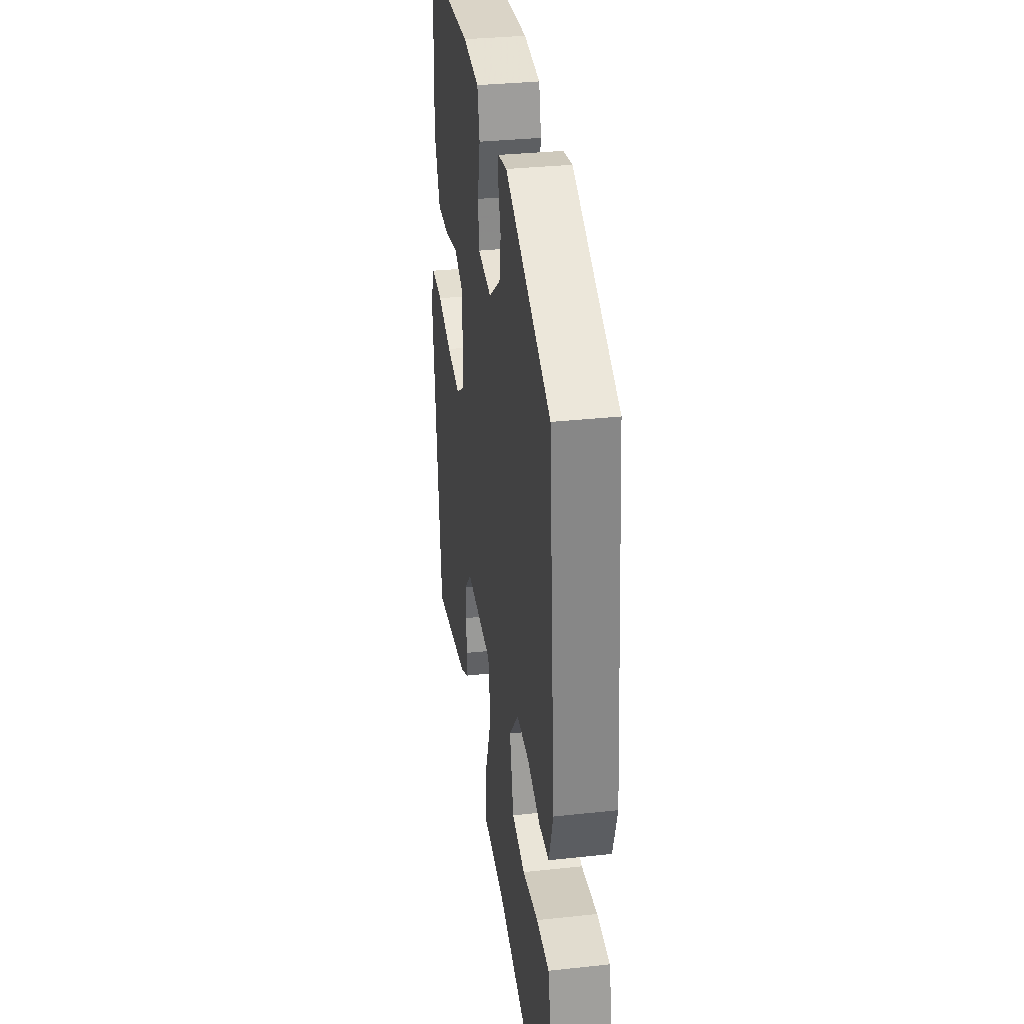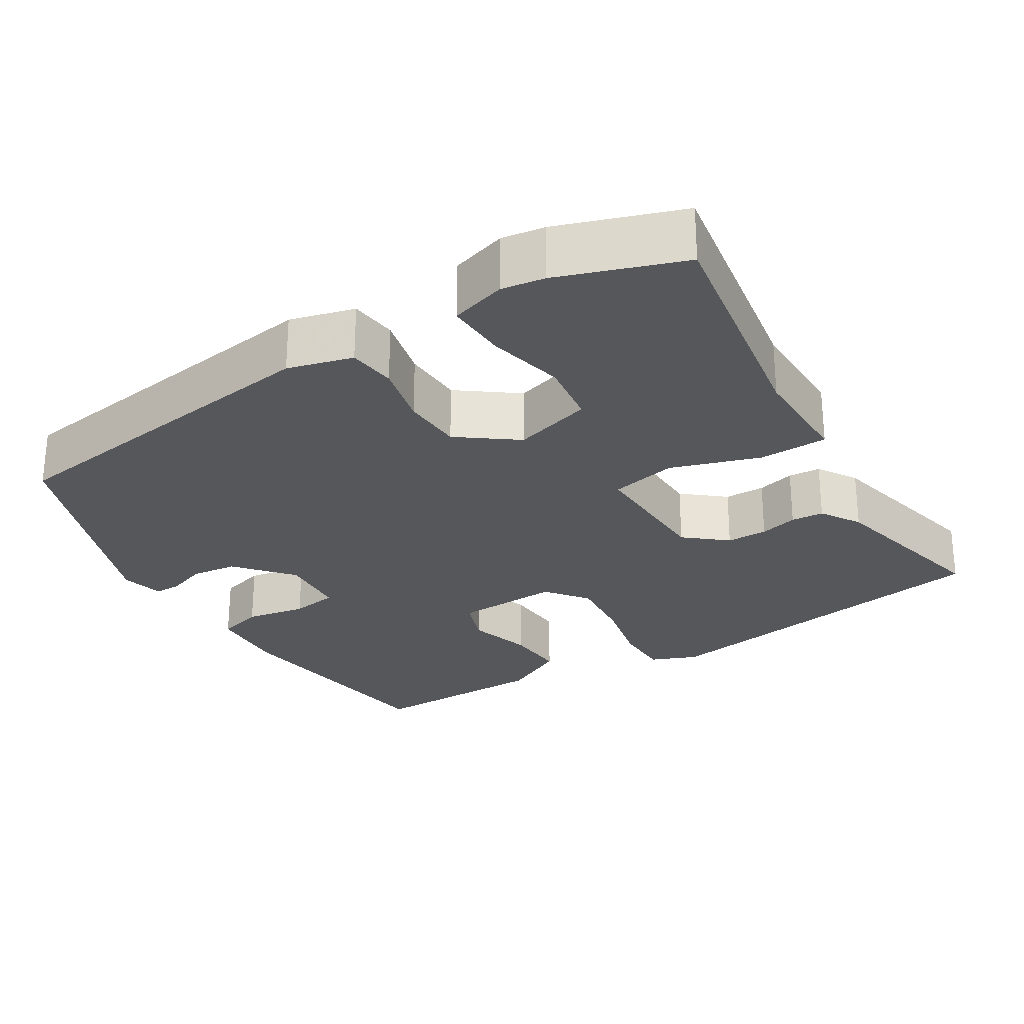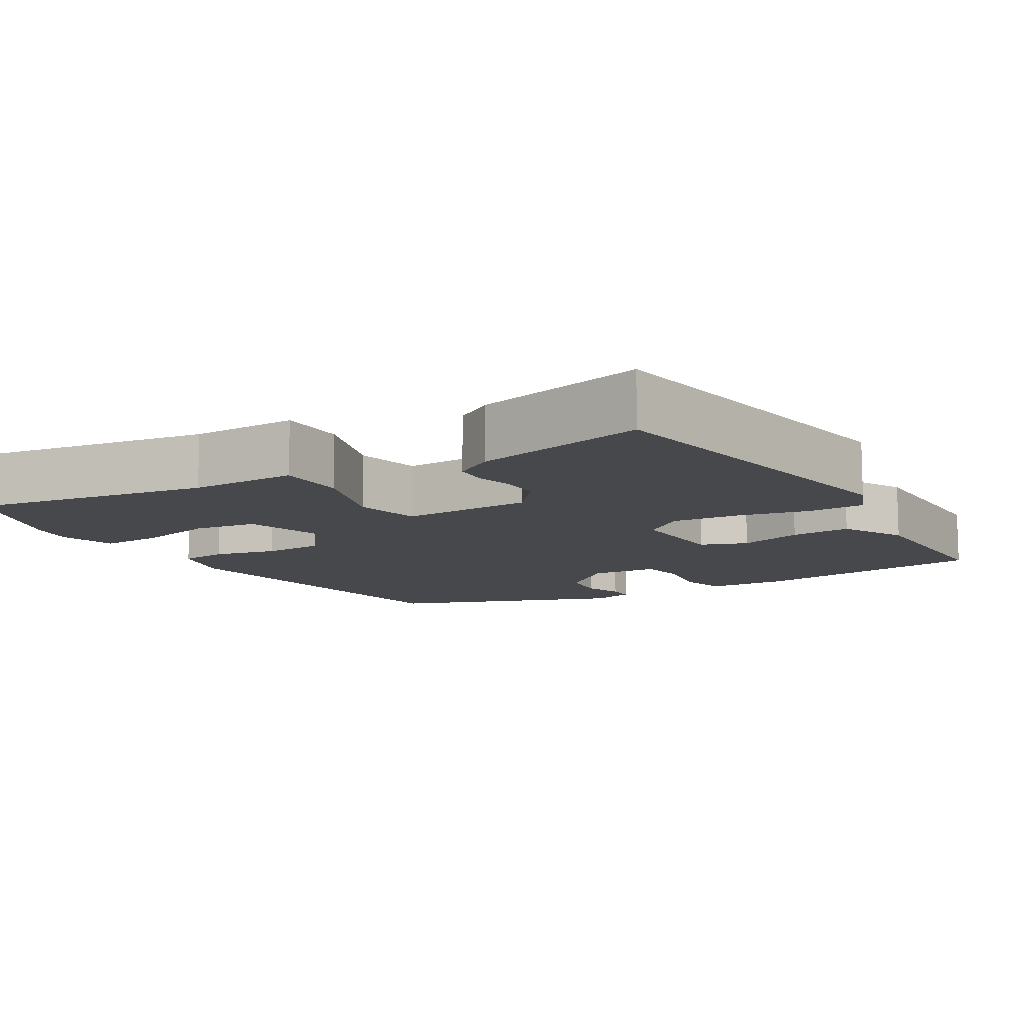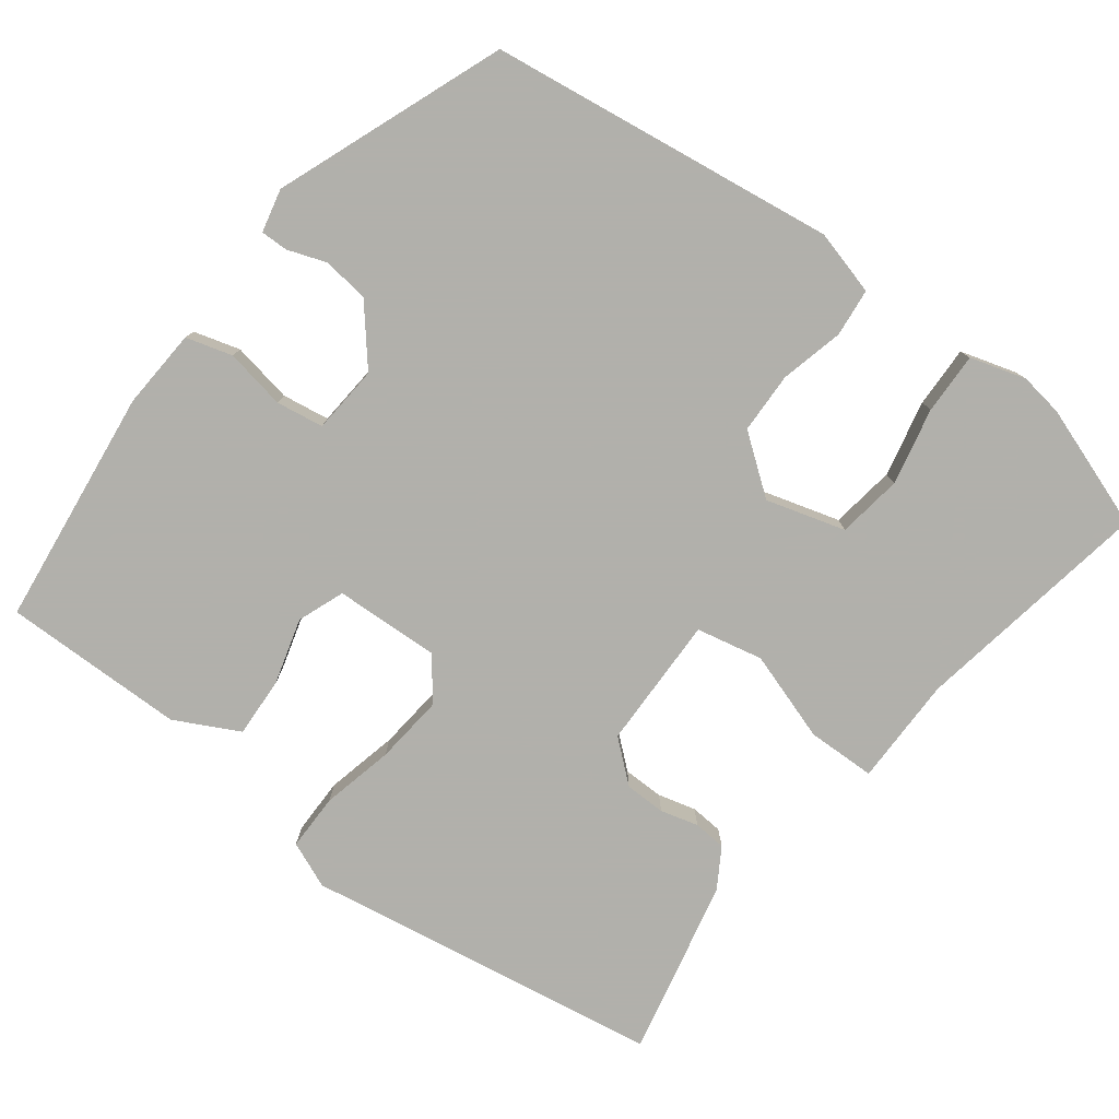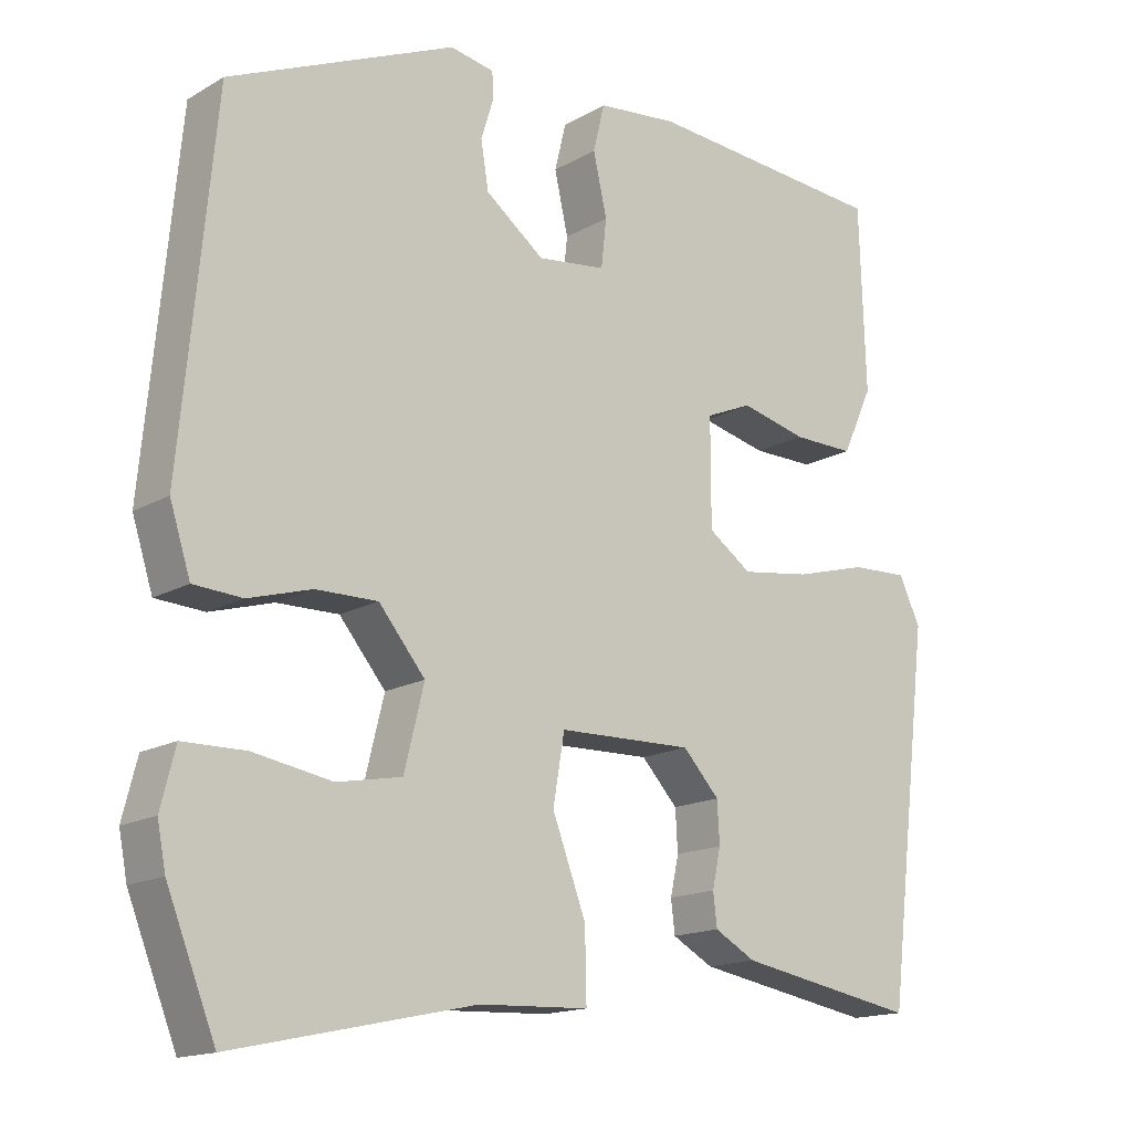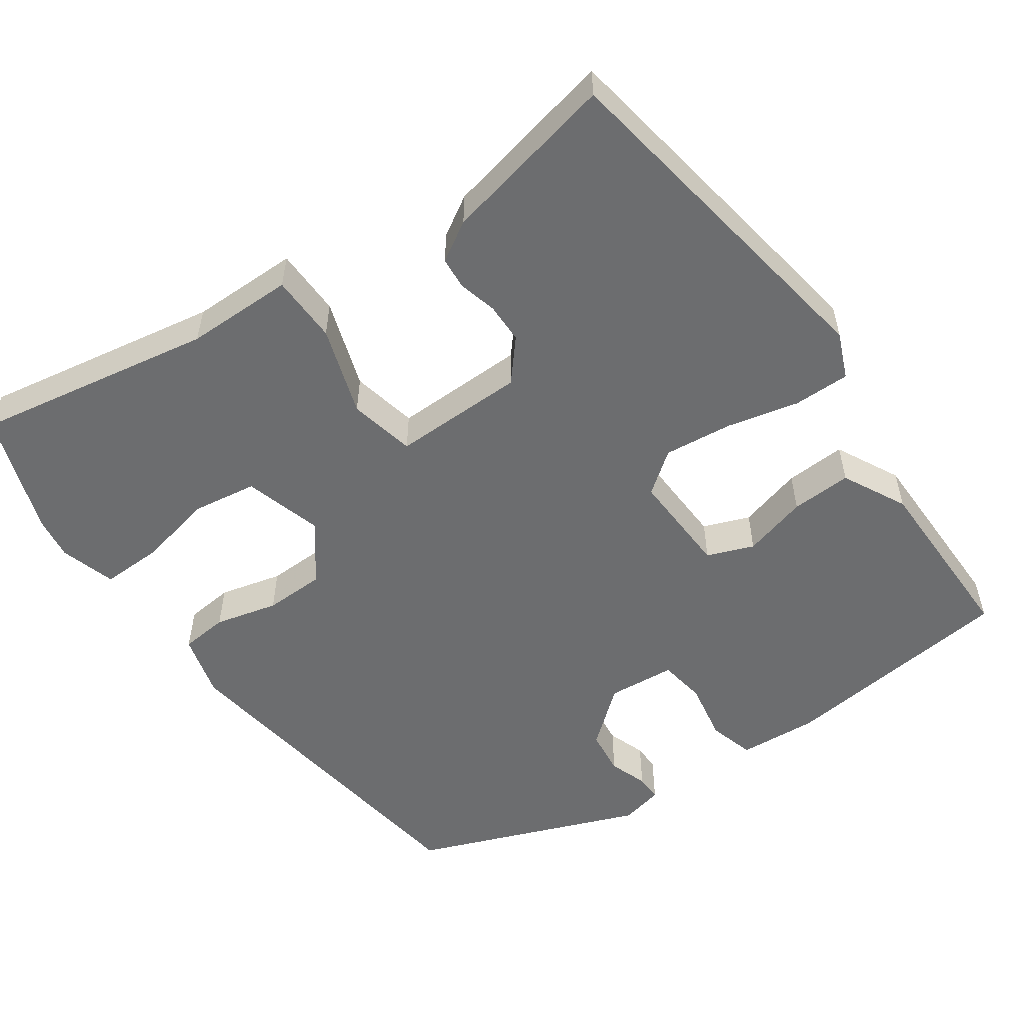
<metadata>
{"format":"obj","ext":"obj","renderer":"f3d","projection":"perspective","resolution":1024,"background":"white","views":[{"elev":33.5,"azim":81.6,"up":"+Z"},{"elev":-26.7,"azim":124.4,"up":"+Y"},{"elev":-11.2,"azim":-146.2,"up":"+Y"},{"elev":-78.5,"azim":55.3,"up":"+Y"},{"elev":-15.6,"azim":140.0,"up":"+Z"},{"elev":-53.9,"azim":-142.7,"up":"+Y"}]}
</metadata>
<code>
v 0.493 0.07 0.401
v 0.537 0.07 -0.062
v 0.51 0.07 -0.147
v 0.446 0.07 -0.151
v 0.363 0.07 -0.127
v 0.282 0.07 -0.126
v 0.221 0.07 -0.2
v 0.247 0.07 -0.306
v 0.332 0.07 -0.322
v 0.435 0.07 -0.304
v 0.517 0.07 -0.305
v 0.536 0.07 -0.38
v 0.525 0.07 -0.437
v 0.461 0.07 -0.598
v 0.145 0.07 -0.53
v 0.001 0.07 -0.524
v 0.003 0.07 -0.433
v 0.047 0.07 -0.316
v 0.032 0.07 -0.227
v -0.145 0.07 -0.223
v -0.193 0.07 -0.275
v -0.196 0.07 -0.329
v -0.185 0.07 -0.38
v -0.19 0.07 -0.423
v -0.244 0.07 -0.453
v -0.48 0.07 -0.495
v -0.537 0.07 -0.018
v -0.509 0.07 0.042
v -0.434 0.07 0.039
v -0.339 0.07 0.013
v -0.248 0.07 0
v -0.191 0.07 0.04
v -0.191 0.07 0.18
v -0.252 0.07 0.206
v -0.339 0.07 0.185
v -0.42 0.07 0.184
v -0.46 0.07 0.271
v -0.452 0.07 0.513
v -0.134 0.07 0.538
v -0.028 0.07 0.527
v -0.013 0.07 0.465
v -0.031 0.07 0.385
v -0.024 0.07 0.322
v 0.066 0.07 0.311
v 0.143 0.07 0.37
v 0.153 0.07 0.431
v 0.137 0.07 0.483
v 0.138 0.07 0.519
v 0.196 0.07 0.53
v 0.493 0 0.401
v 0.537 0 -0.062
v 0.51 0 -0.147
v 0.446 0 -0.151
v 0.363 0 -0.127
v 0.282 0 -0.126
v 0.221 0 -0.2
v 0.247 0 -0.306
v 0.332 0 -0.322
v 0.435 0 -0.304
v 0.517 0 -0.305
v 0.536 0 -0.38
v 0.525 0 -0.437
v 0.461 0 -0.598
v 0.145 0 -0.53
v 0.001 0 -0.524
v 0.003 0 -0.433
v 0.047 0 -0.316
v 0.032 0 -0.227
v -0.145 0 -0.223
v -0.193 0 -0.275
v -0.196 0 -0.329
v -0.185 0 -0.38
v -0.19 0 -0.423
v -0.244 0 -0.453
v -0.48 0 -0.495
v -0.537 0 -0.018
v -0.509 0 0.042
v -0.434 0 0.039
v -0.339 0 0.013
v -0.248 0 0
v -0.191 0 0.04
v -0.191 0 0.18
v -0.252 0 0.206
v -0.339 0 0.185
v -0.42 0 0.184
v -0.46 0 0.271
v -0.452 0 0.513
v -0.134 0 0.538
v -0.028 0 0.527
v -0.013 0 0.465
v -0.031 0 0.385
v -0.024 0 0.322
v 0.066 0 0.311
v 0.143 0 0.37
v 0.153 0 0.431
v 0.137 0 0.483
v 0.138 0 0.519
v 0.196 0 0.53
f 3 4 5
f 2 3 5
f 1 2 5
f 49 1 5
f 48 49 5
f 47 48 5
f 46 47 5
f 45 46 5 6
f 44 45 6 7
f 43 44 7 8
f 40 41 42
f 39 40 42
f 38 39 42
f 37 38 42
f 36 37 42
f 35 36 42
f 34 35 42
f 33 34 42 43
f 32 33 43 8
f 28 29 30
f 27 28 30
f 26 27 30
f 25 26 30
f 24 25 30
f 23 24 30
f 22 23 30
f 21 22 30 31
f 20 21 31 32
f 15 16 17 18
f 15 18 19
f 13 14 15
f 12 13 15
f 11 12 15
f 10 11 15
f 9 10 15
f 8 9 15
f 8 15 19
f 32 8 19
f 19 20 32
f 54 53 52
f 54 52 51
f 54 51 50
f 54 50 98
f 54 98 97
f 54 97 96
f 54 96 95
f 55 54 95 94
f 56 55 94 93
f 57 56 93 92
f 91 90 89
f 91 89 88
f 91 88 87
f 91 87 86
f 91 86 85
f 91 85 84
f 91 84 83
f 92 91 83 82
f 57 92 82 81
f 79 78 77
f 79 77 76
f 79 76 75
f 79 75 74
f 79 74 73
f 79 73 72
f 79 72 71
f 80 79 71 70
f 81 80 70 69
f 67 66 65 64
f 68 67 64
f 64 63 62
f 64 62 61
f 64 61 60
f 64 60 59
f 64 59 58
f 64 58 57
f 68 64 57
f 68 57 81
f 81 69 68
f 1 50 51 2
f 2 51 52 3
f 3 52 53 4
f 4 53 54 5
f 5 54 55 6
f 6 55 56 7
f 7 56 57 8
f 8 57 58 9
f 9 58 59 10
f 10 59 60 11
f 11 60 61 12
f 12 61 62 13
f 13 62 63 14
f 14 63 64 15
f 15 64 65 16
f 16 65 66 17
f 17 66 67 18
f 18 67 68 19
f 19 68 69 20
f 20 69 70 21
f 21 70 71 22
f 22 71 72 23
f 23 72 73 24
f 24 73 74 25
f 25 74 75 26
f 26 75 76 27
f 27 76 77 28
f 28 77 78 29
f 29 78 79 30
f 30 79 80 31
f 31 80 81 32
f 32 81 82 33
f 33 82 83 34
f 34 83 84 35
f 35 84 85 36
f 36 85 86 37
f 37 86 87 38
f 38 87 88 39
f 39 88 89 40
f 40 89 90 41
f 41 90 91 42
f 42 91 92 43
f 43 92 93 44
f 44 93 94 45
f 45 94 95 46
f 46 95 96 47
f 47 96 97 48
f 48 97 98 49
f 49 98 50 1

</code>
